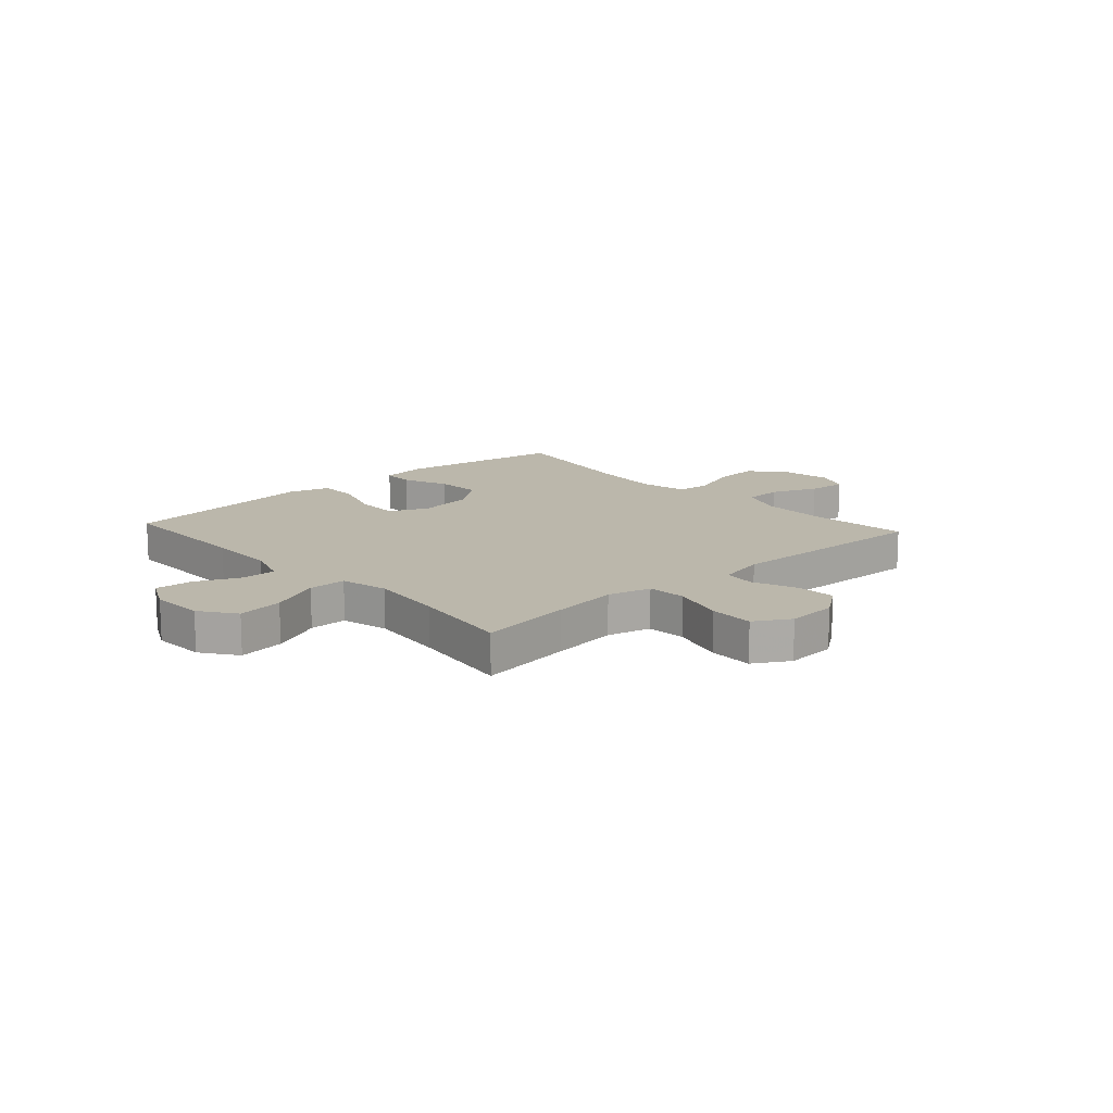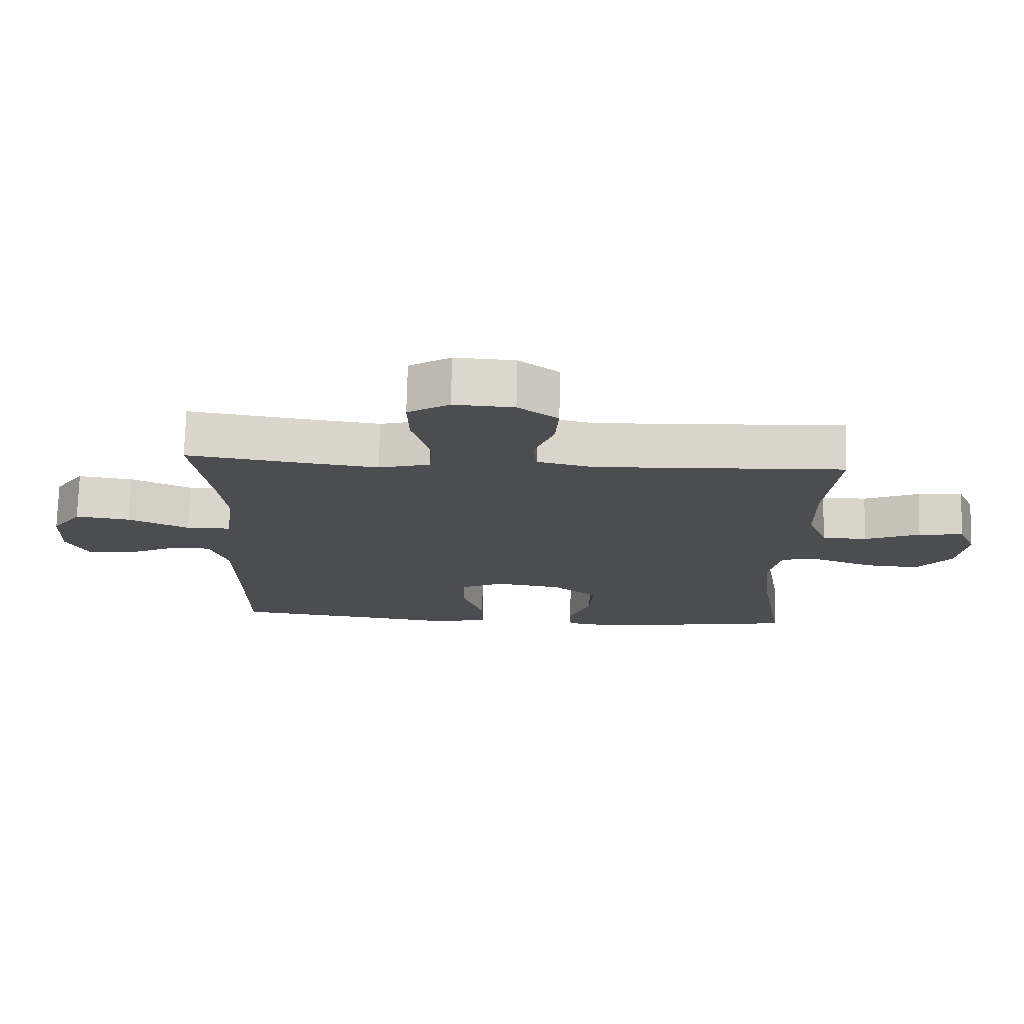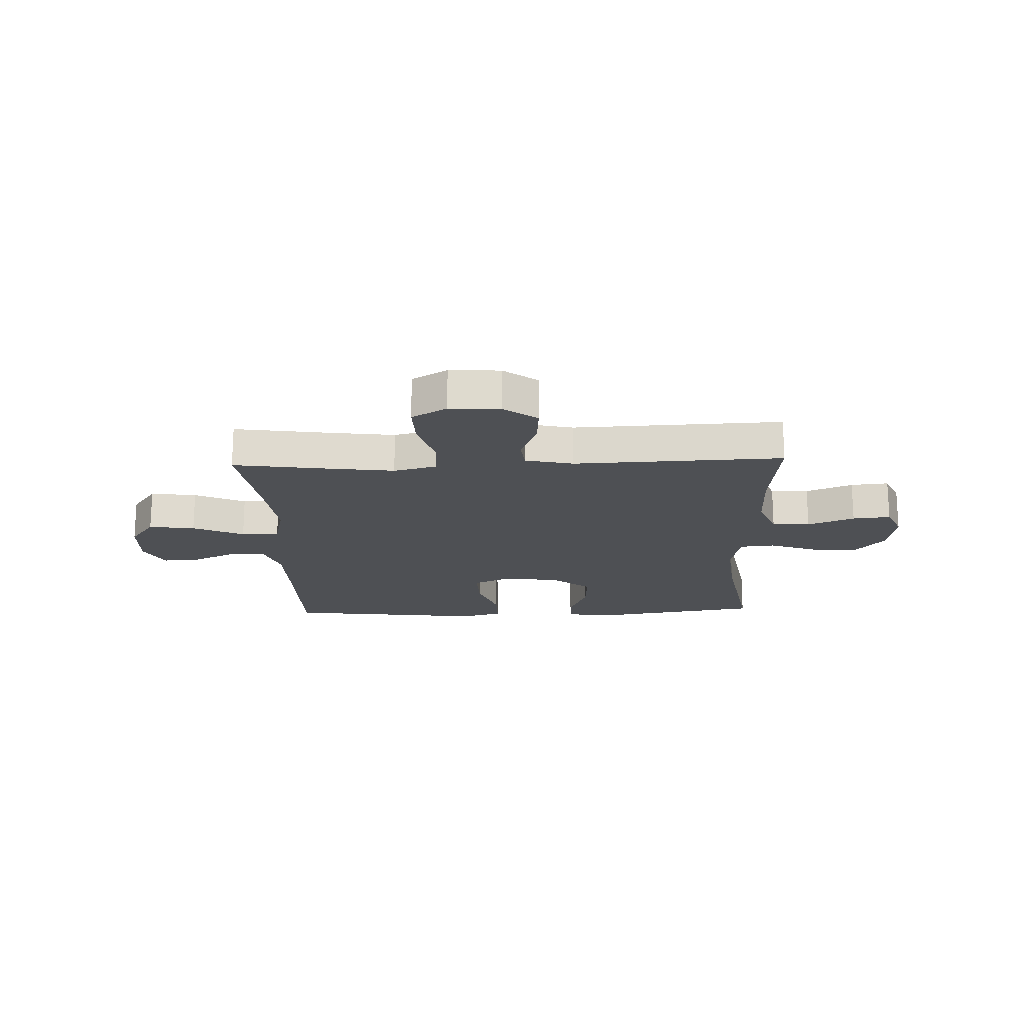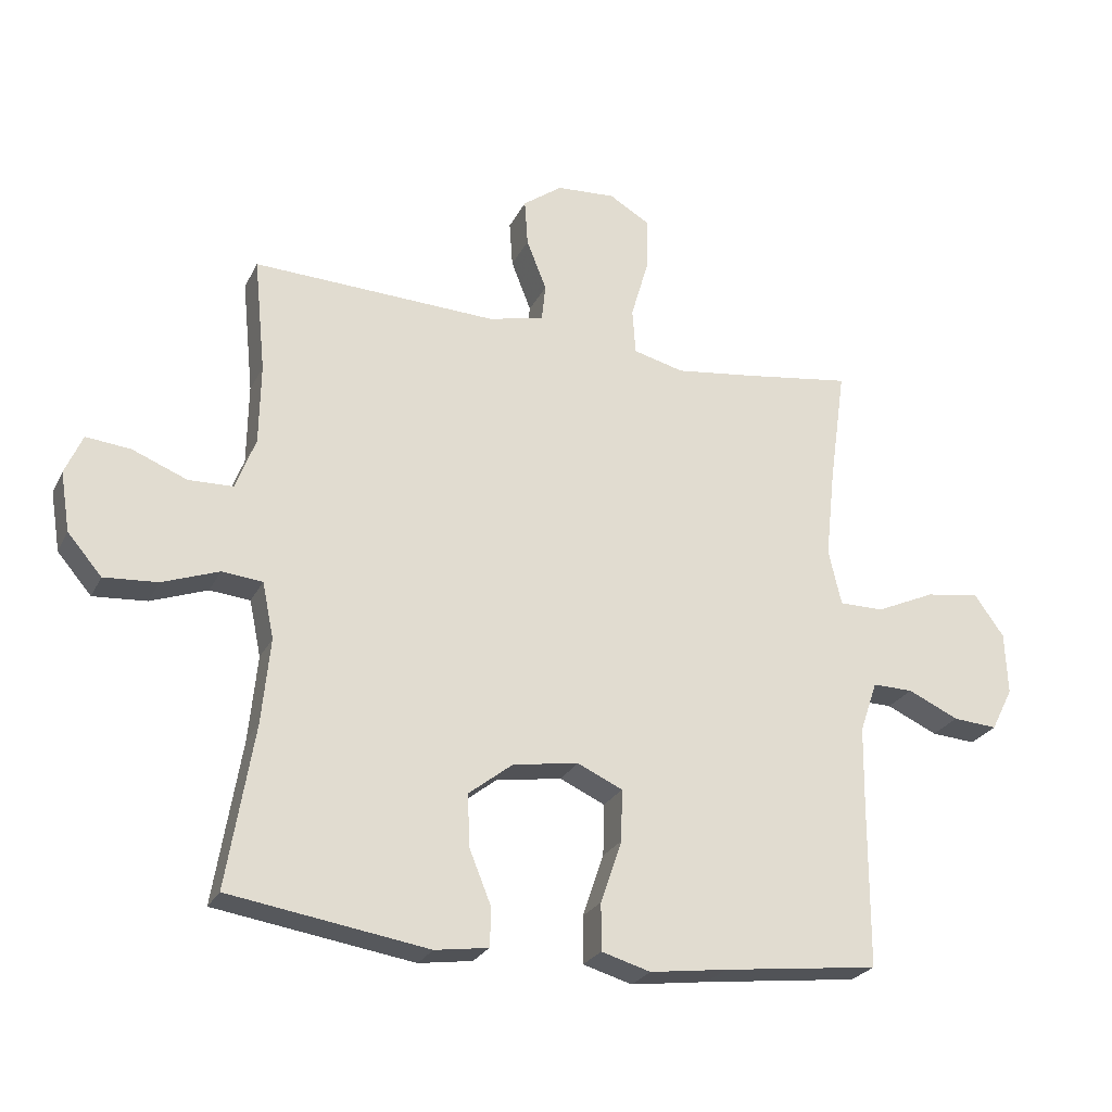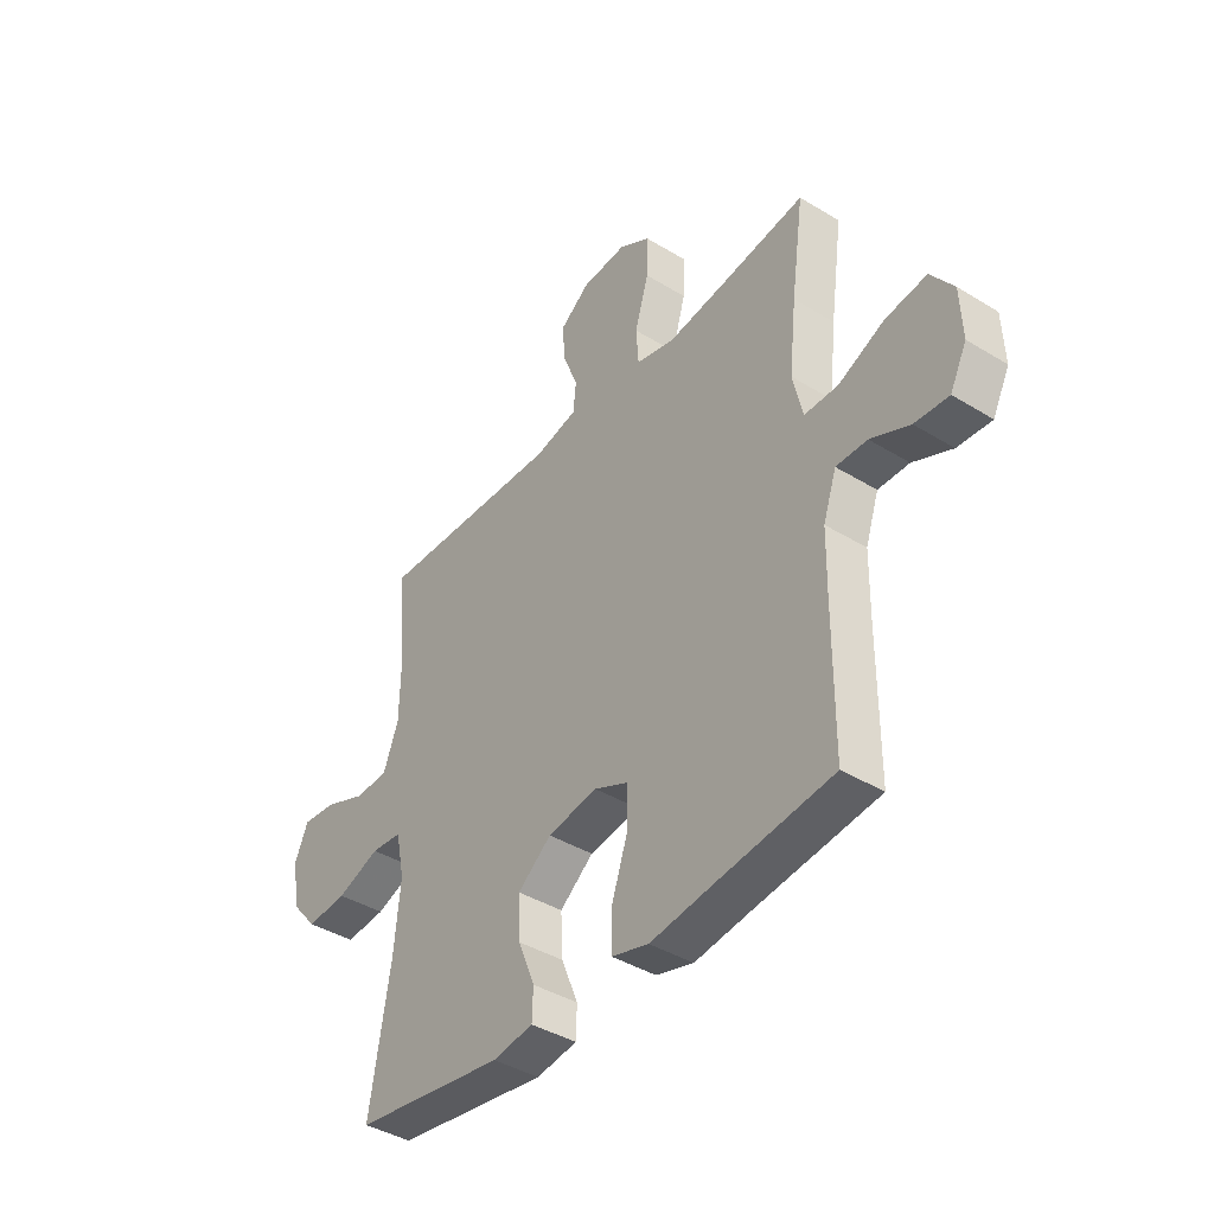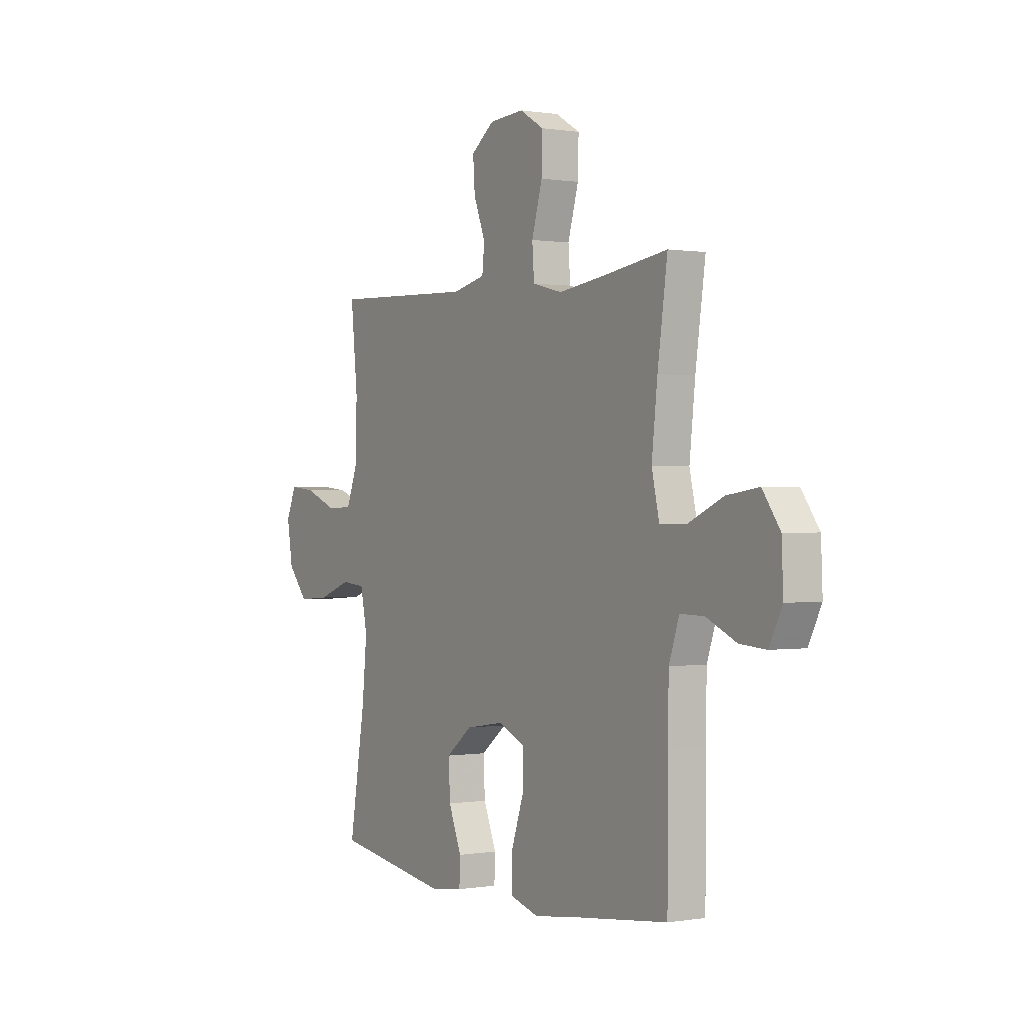
<metadata>
{"format":"obj","ext":"obj","renderer":"f3d","projection":"perspective","resolution":1024,"background":"white","views":[{"elev":14.2,"azim":-42.3,"up":"+Y"},{"elev":73.9,"azim":1.3,"up":"+Z"},{"elev":-18.5,"azim":2.1,"up":"+Y"},{"elev":-25.3,"azim":158.6,"up":"+Z"},{"elev":-40.8,"azim":-126.8,"up":"+Z"},{"elev":0.2,"azim":-121.8,"up":"+Z"}]}
</metadata>
<code>
v 0.5 0.07 0.5
v 0.482 0.07 0.322
v 0.484 0.07 0.197
v 0.515 0.07 0.116
v 0.584 0.07 0.114
v 0.669 0.07 0.148
v 0.738 0.07 0.155
v 0.765 0.07 0.093
v 0.75 0.07 0.001
v 0.697 0.07 -0.061
v 0.614 0.07 -0.055
v 0.526 0.07 -0.023
v 0.463 0.07 -0.029
v 0.445 0.07 -0.116
v 0.458 0.07 -0.248
v 0.5 0.07 -0.5
v 0.192 0.07 -0.548
v 0.109 0.07 -0.536
v 0.107 0.07 -0.477
v 0.141 0.07 -0.393
v 0.145 0.07 -0.311
v 0.076 0.07 -0.257
v -0.026 0.07 -0.241
v -0.096 0.07 -0.273
v -0.094 0.07 -0.353
v -0.061 0.07 -0.45
v -0.061 0.07 -0.523
v -0.137 0.07 -0.545
v -0.257 0.07 -0.529
v -0.5 0.07 -0.5
v -0.501 0.07 -0.243
v -0.503 0.07 -0.119
v -0.53 0.07 -0.04
v -0.593 0.07 -0.041
v -0.672 0.07 -0.077
v -0.741 0.07 -0.082
v -0.775 0.07 -0.015
v -0.771 0.07 0.082
v -0.725 0.07 0.146
v -0.641 0.07 0.134
v -0.548 0.07 0.092
v -0.479 0.07 0.092
v -0.459 0.07 0.179
v -0.474 0.07 0.316
v -0.5 0.07 0.5
v -0.329 0.07 0.475
v -0.208 0.07 0.459
v -0.129 0.07 0.479
v -0.124 0.07 0.55
v -0.152 0.07 0.646
v -0.154 0.07 0.727
v -0.09 0.07 0.765
v 0.002 0.07 0.759
v 0.063 0.07 0.714
v 0.058 0.07 0.642
v 0.027 0.07 0.563
v 0.033 0.07 0.505
v 0.12 0.07 0.485
v 0.5 0 0.5
v 0.482 0 0.322
v 0.484 0 0.197
v 0.515 0 0.116
v 0.584 0 0.114
v 0.669 0 0.148
v 0.738 0 0.155
v 0.765 0 0.093
v 0.75 0 0.001
v 0.697 0 -0.061
v 0.614 0 -0.055
v 0.526 0 -0.023
v 0.463 0 -0.029
v 0.445 0 -0.116
v 0.458 0 -0.248
v 0.5 0 -0.5
v 0.192 0 -0.548
v 0.109 0 -0.536
v 0.107 0 -0.477
v 0.141 0 -0.393
v 0.145 0 -0.311
v 0.076 0 -0.257
v -0.026 0 -0.241
v -0.096 0 -0.273
v -0.094 0 -0.353
v -0.061 0 -0.45
v -0.061 0 -0.523
v -0.137 0 -0.545
v -0.257 0 -0.529
v -0.5 0 -0.5
v -0.501 0 -0.243
v -0.503 0 -0.119
v -0.53 0 -0.04
v -0.593 0 -0.041
v -0.672 0 -0.077
v -0.741 0 -0.082
v -0.775 0 -0.015
v -0.771 0 0.082
v -0.725 0 0.146
v -0.641 0 0.134
v -0.548 0 0.092
v -0.479 0 0.092
v -0.459 0 0.179
v -0.474 0 0.316
v -0.5 0 0.5
v -0.329 0 0.475
v -0.208 0 0.459
v -0.129 0 0.479
v -0.124 0 0.55
v -0.152 0 0.646
v -0.154 0 0.727
v -0.09 0 0.765
v 0.002 0 0.759
v 0.063 0 0.714
v 0.058 0 0.642
v 0.027 0 0.563
v 0.033 0 0.505
v 0.12 0 0.485
f 54 55 56
f 53 54 56
f 52 53 56
f 51 52 56
f 50 51 56
f 49 50 56
f 48 49 56 57
f 47 48 57 58
f 44 45 46
f 43 44 46 47
f 58 1 2
f 47 58 2
f 43 47 2
f 42 43 2
f 39 40 41
f 38 39 41
f 37 38 41
f 36 37 41
f 35 36 41
f 34 35 41
f 33 34 41 42
f 29 30 31
f 29 31 32
f 28 29 32
f 27 28 32
f 26 27 32
f 25 26 32
f 32 33 42
f 25 32 42
f 24 25 42
f 18 19 20
f 17 18 20
f 16 17 20
f 15 16 20
f 14 15 20 21
f 13 14 21 22
f 10 11 12
f 9 10 12
f 8 9 12
f 7 8 12
f 6 7 12
f 5 6 12
f 4 5 12 13
f 13 22 23
f 4 13 23
f 3 4 23
f 23 24 42
f 3 23 42
f 2 3 42
f 114 113 112
f 114 112 111
f 114 111 110
f 114 110 109
f 114 109 108
f 114 108 107
f 115 114 107 106
f 116 115 106 105
f 104 103 102
f 105 104 102 101
f 60 59 116
f 60 116 105
f 60 105 101
f 60 101 100
f 99 98 97
f 99 97 96
f 99 96 95
f 99 95 94
f 99 94 93
f 99 93 92
f 100 99 92 91
f 89 88 87
f 90 89 87
f 90 87 86
f 90 86 85
f 90 85 84
f 90 84 83
f 100 91 90
f 100 90 83
f 100 83 82
f 78 77 76
f 78 76 75
f 78 75 74
f 78 74 73
f 79 78 73 72
f 80 79 72 71
f 70 69 68
f 70 68 67
f 70 67 66
f 70 66 65
f 70 65 64
f 70 64 63
f 71 70 63 62
f 81 80 71
f 81 71 62
f 81 62 61
f 100 82 81
f 100 81 61
f 100 61 60
f 1 59 60 2
f 2 60 61 3
f 3 61 62 4
f 4 62 63 5
f 5 63 64 6
f 6 64 65 7
f 7 65 66 8
f 8 66 67 9
f 9 67 68 10
f 10 68 69 11
f 11 69 70 12
f 12 70 71 13
f 13 71 72 14
f 14 72 73 15
f 15 73 74 16
f 16 74 75 17
f 17 75 76 18
f 18 76 77 19
f 19 77 78 20
f 20 78 79 21
f 21 79 80 22
f 22 80 81 23
f 23 81 82 24
f 24 82 83 25
f 25 83 84 26
f 26 84 85 27
f 27 85 86 28
f 28 86 87 29
f 29 87 88 30
f 30 88 89 31
f 31 89 90 32
f 32 90 91 33
f 33 91 92 34
f 34 92 93 35
f 35 93 94 36
f 36 94 95 37
f 37 95 96 38
f 38 96 97 39
f 39 97 98 40
f 40 98 99 41
f 41 99 100 42
f 42 100 101 43
f 43 101 102 44
f 44 102 103 45
f 45 103 104 46
f 46 104 105 47
f 47 105 106 48
f 48 106 107 49
f 49 107 108 50
f 50 108 109 51
f 51 109 110 52
f 52 110 111 53
f 53 111 112 54
f 54 112 113 55
f 55 113 114 56
f 56 114 115 57
f 57 115 116 58
f 58 116 59 1

</code>
